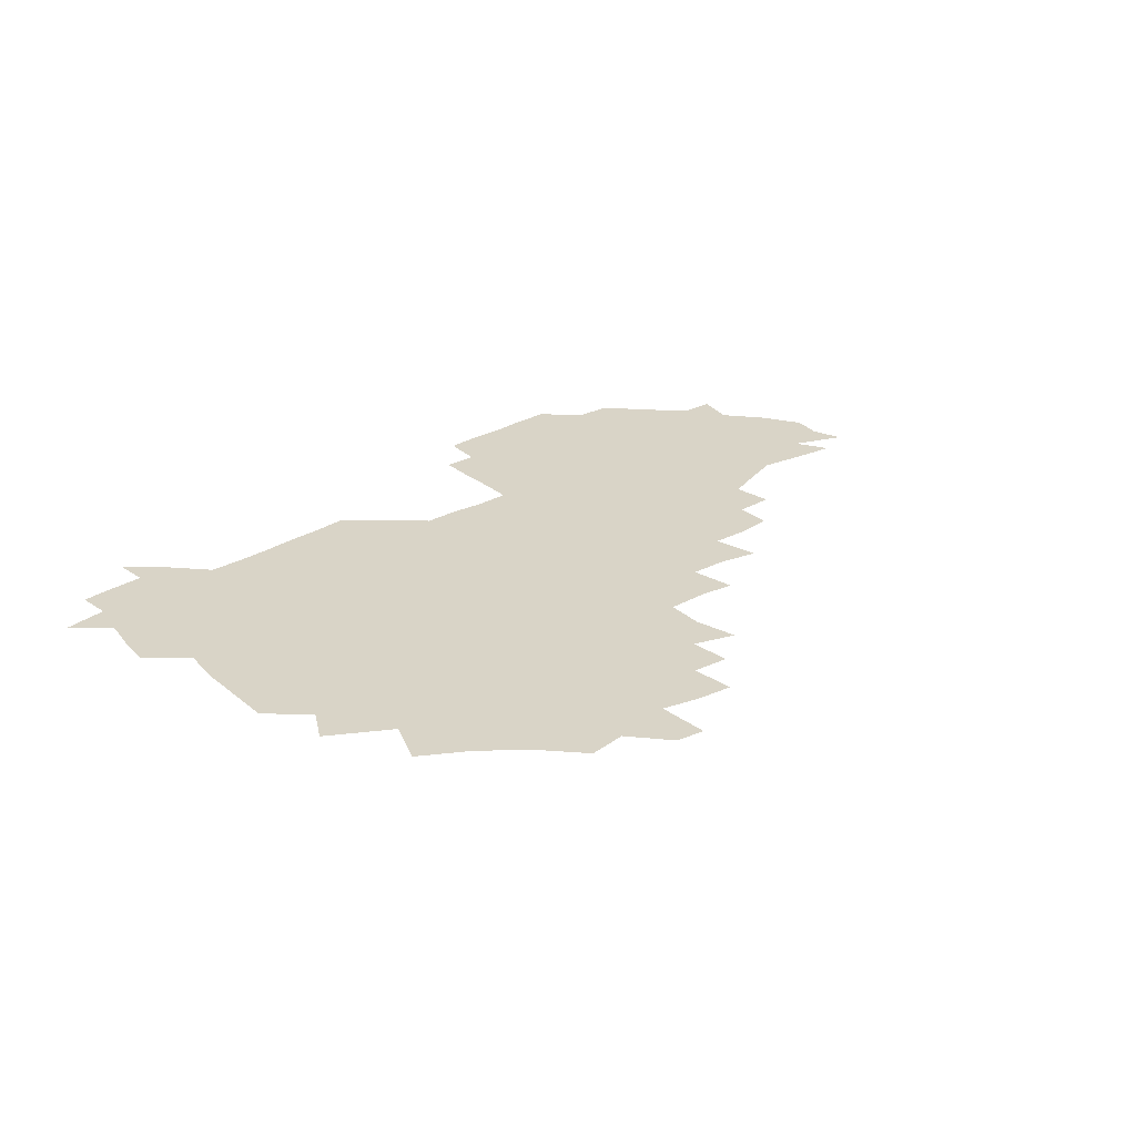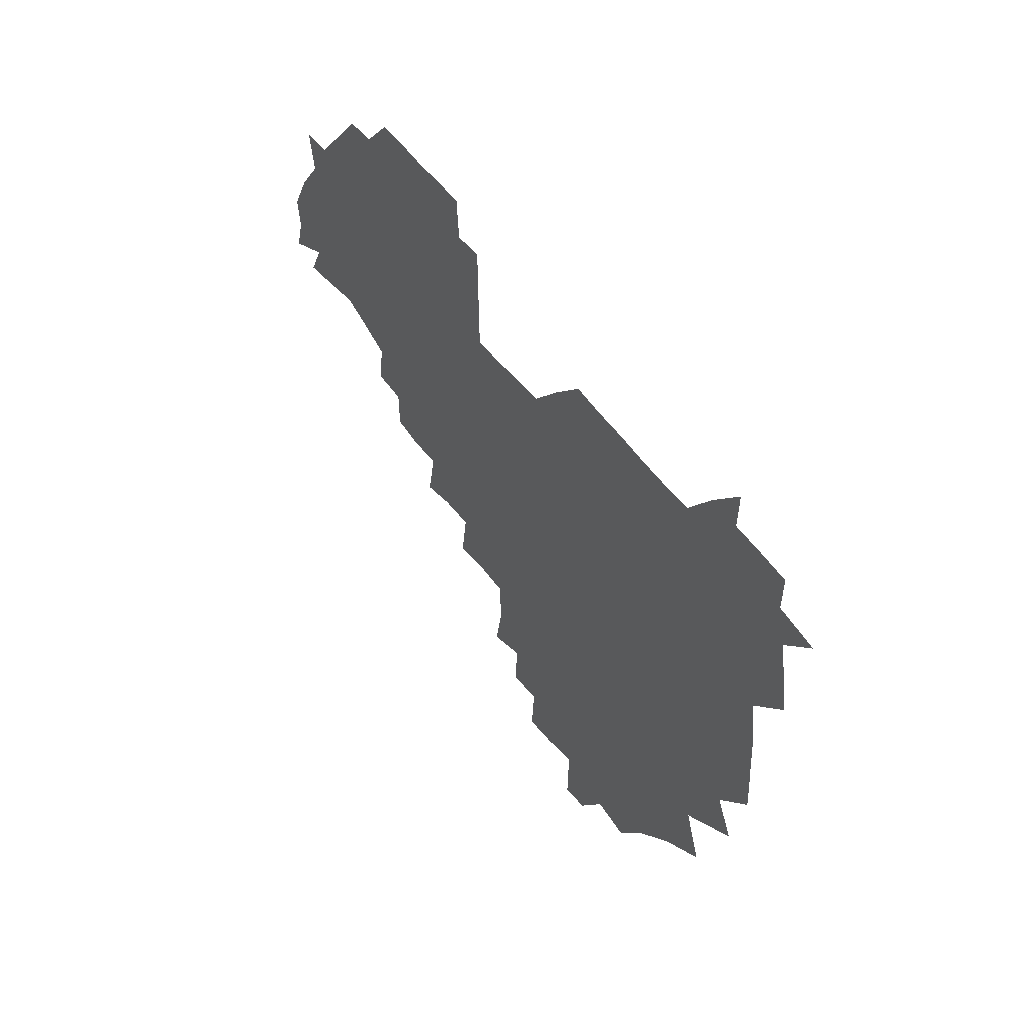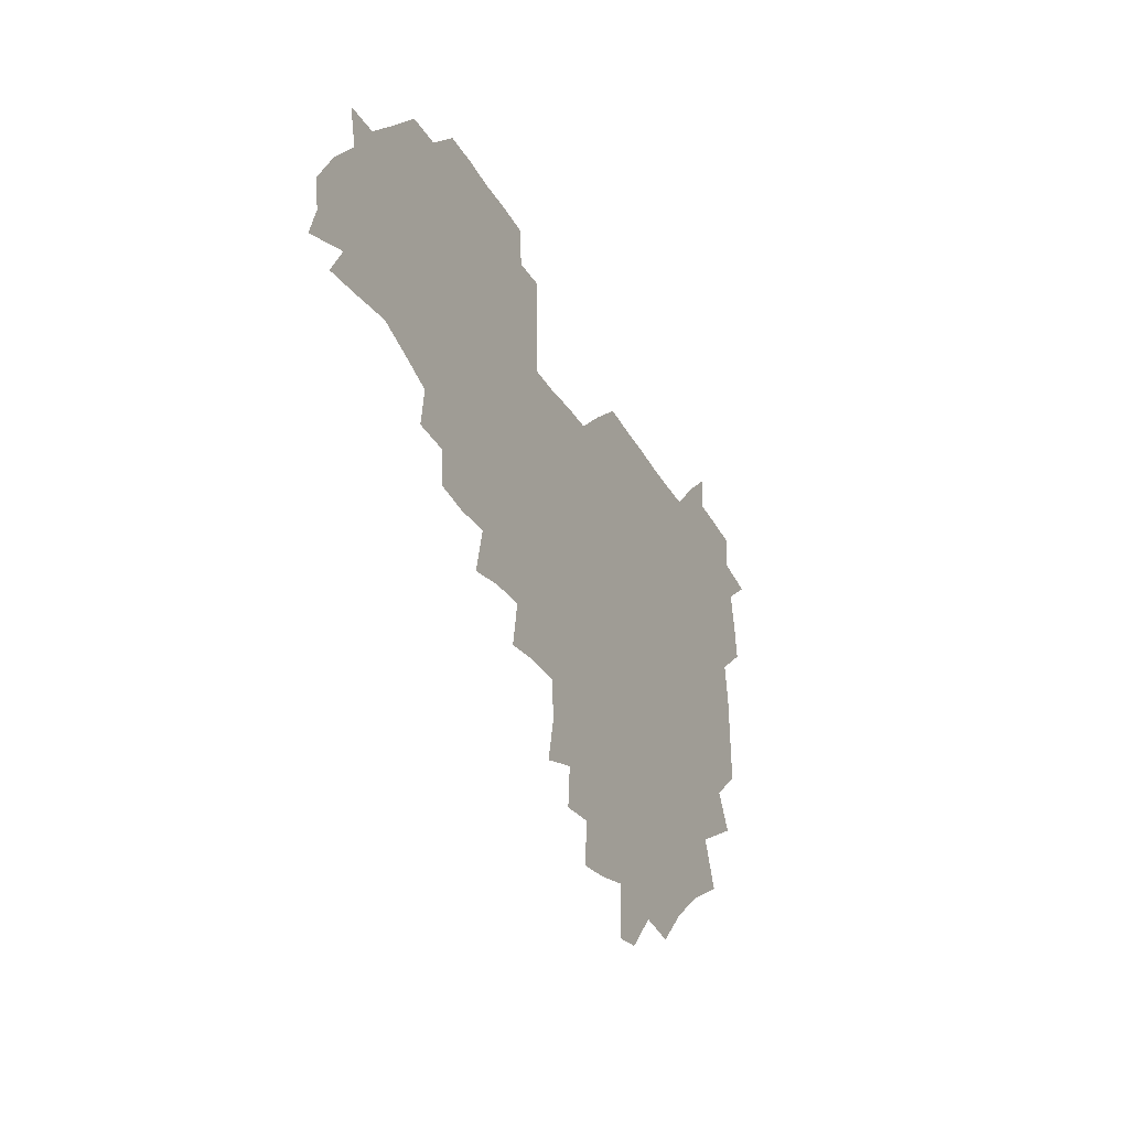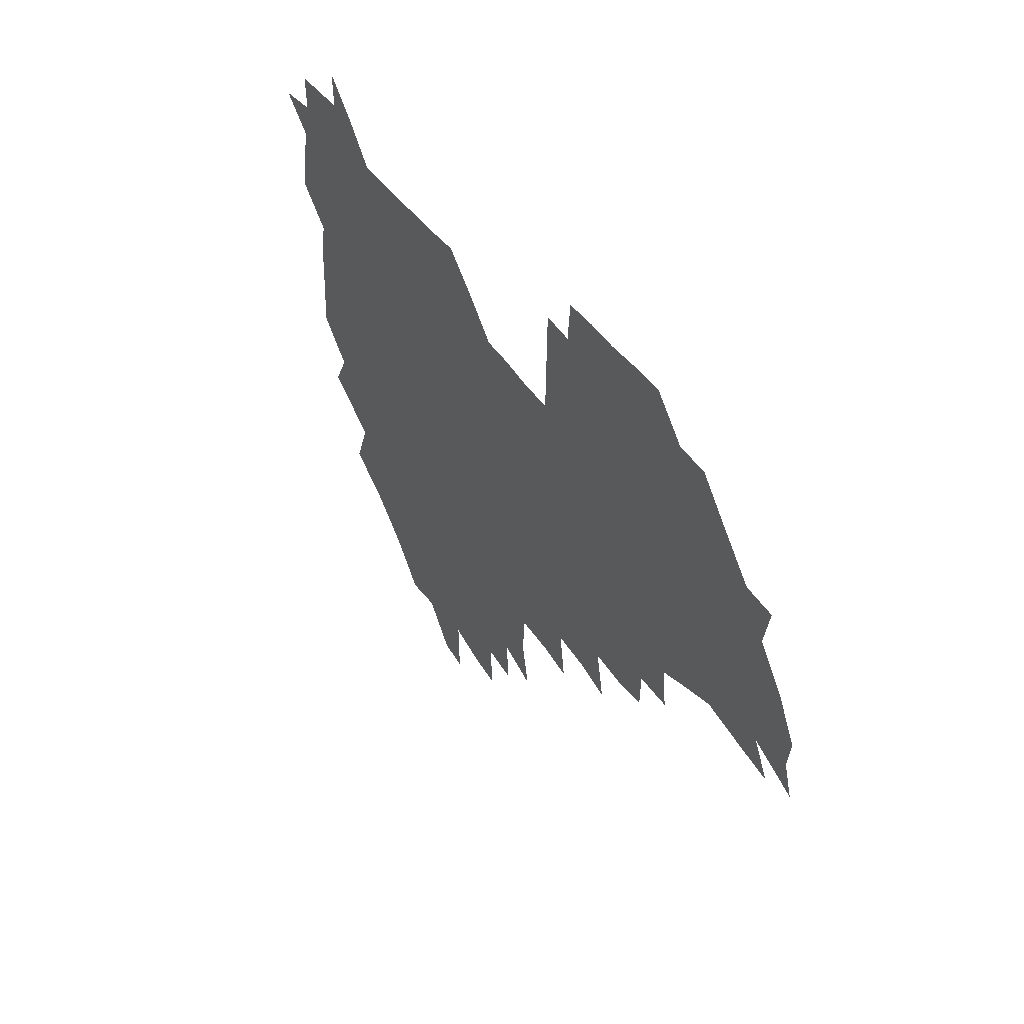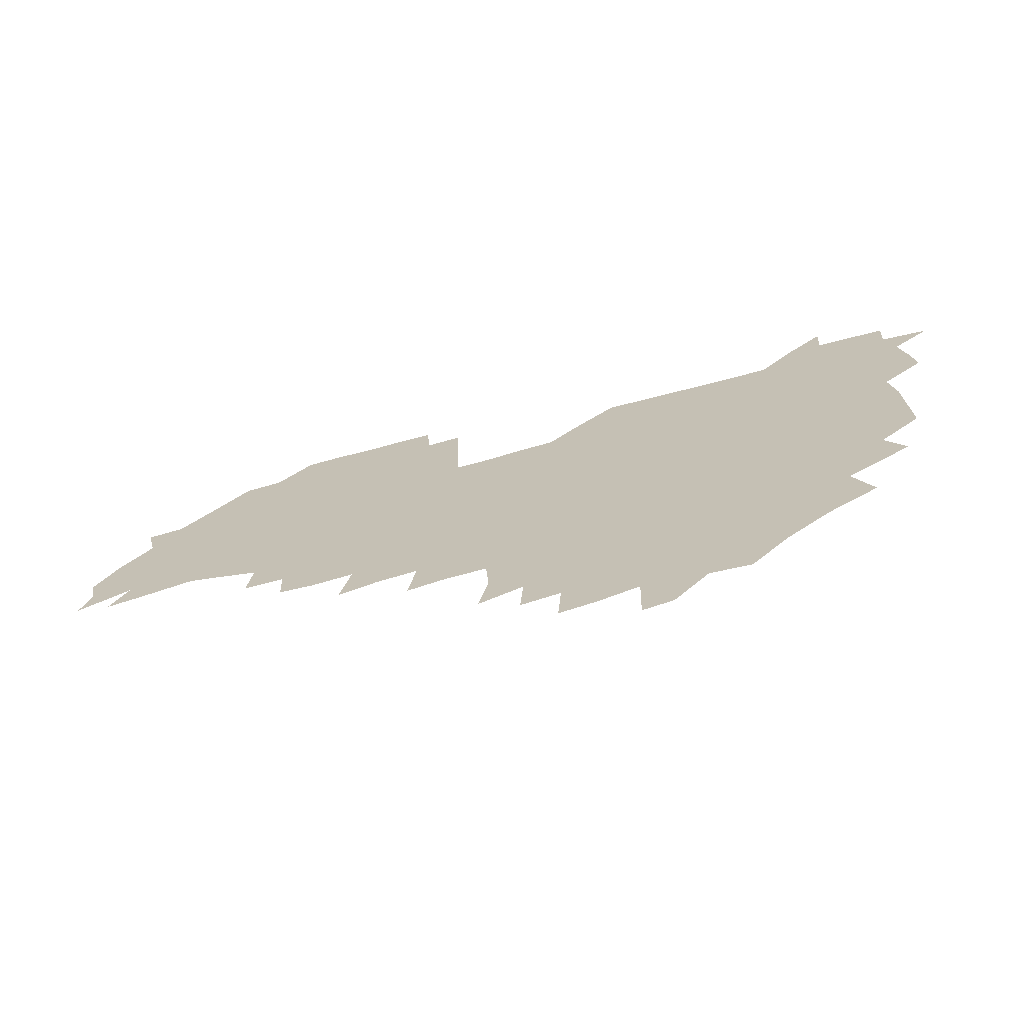
<metadata>
{"format":"obj","ext":"obj","renderer":"f3d","projection":"perspective","resolution":1024,"background":"white","views":[{"elev":28.6,"azim":-41.5,"up":"+Z"},{"elev":44.7,"azim":-121.0,"up":"+Y"},{"elev":-33.1,"azim":115.1,"up":"+Y"},{"elev":41.9,"azim":59.2,"up":"+Y"},{"elev":-69.5,"azim":-165.0,"up":"+Y"}]}
</metadata>
<code>
v 209.4 267.1 0
v 220.2 223.6 0
v 221.9 237.5 0
v 225.3 253.9 0
v 229 269.5 0
v 228.1 284.2 0
v 233.5 153.4 0
v 233.8 165.7 0
v 234.3 178.5 0
v 234.7 192.3 0
v 237.3 208.8 0
v 239.3 224.8 0
v 239.5 239.8 0
v 240.8 255 0
v 242.4 270.4 0
v 242.6 285 0
v 242.2 123.2 0
v 250.5 137.8 0
v 253.8 152.1 0
v 254.4 165.9 0
v 253 180.1 0
v 252.9 194.7 0
v 253.1 209.6 0
v 255.7 225.4 0
v 254.8 240.2 0
v 255 255.1 0
v 255.7 269.9 0
v 257.5 285.4 0
v 256.5 300.6 0
v 261.1 87.13 0
v 269.2 106.7 0
v 270 122.6 0
v 275.3 138.1 0
v 277.4 152.4 0
v 274.3 166.9 0
v 271.1 181.2 0
v 268 195.5 0
v 269.8 210.4 0
v 270.9 225.5 0
v 270.6 240.5 0
v 271.1 255.5 0
v 271.9 270.5 0
v 272.4 285.5 0
v 282 74.22 0
v 287.8 93.45 0
v 288 107.9 0
v 288.5 123 0
v 290.3 138.1 0
v 289.6 152 0
v 291.2 166.6 0
v 288.2 181.4 0
v 285.9 196.2 0
v 285.6 210.9 0
v 284.4 225.6 0
v 285.2 240.4 0
v 285.3 255.2 0
v 286.4 269.9 0
v 300.4 58.81 0
v 303 78.59 0
v 302.2 92.72 0
v 303 108.1 0
v 303.5 123 0
v 304.7 138.1 0
v 303.6 152 0
v 305.2 166.5 0
v 305.4 180.9 0
v 302.7 196 0
v 302.6 210.6 0
v 301.8 225.6 0
v 300.7 240.4 0
v 301.1 255 0
v 301 269.4 0
v 316.1 41.51 0
v 317.7 62.93 0
v 317.6 78.64 0
v 317.4 93.32 0
v 317.5 108 0
v 317.8 122.9 0
v 319.3 138.8 0
v 319.8 153 0
v 318.8 166.7 0
v 318.8 181.1 0
v 319 195.7 0
v 318.2 210.4 0
v 318.8 225 0
v 317.3 240.1 0
v 316.5 254.9 0
v 315.9 269.6 0
v 333.1 43.19 0
v 332.5 64.82 0
v 332.4 79.69 0
v 332 93.7 0
v 332.9 109.7 0
v 332.6 123.6 0
v 332.6 137.7 0
v 332.6 152.4 0
v 333.6 167.4 0
v 333.3 181.3 0
v 333.2 195.6 0
v 332.5 210.5 0
v 332.4 225.2 0
v 332.4 239.9 0
v 332.2 254.5 0
v 330.5 270.3 0
v 347.5 26.13 0
v 346.9 47.59 0
v 346.4 64.58 0
v 346.6 80.23 0
v 346.4 93.81 0
v 346.6 109.5 0
v 346.5 122.7 0
v 346.7 138 0
v 346.9 153 0
v 347 167.6 0
v 347.1 181.4 0
v 346.9 195.9 0
v 346.8 210.5 0
v 346.3 225.3 0
v 347 239.8 0
v 346.6 254.5 0
v 345.7 270.5 0
v 360.2 24.05 0
v 359.5 47 0
v 360.7 61.83 0
v 360.6 79.2 0
v 360.6 94.16 0
v 360.6 108.9 0
v 360.8 123.3 0
v 360.9 137.8 0
v 361 152.4 0
v 361.2 166.9 0
v 361.2 181.5 0
v 361.2 196 0
v 361.2 210.7 0
v 361.3 225.2 0
v 361.2 240.1 0
v 360.7 255 0
v 360.7 271.3 0
v 361 286 0
v 376.6 42.61 0
v 375.5 61.33 0
v 374.7 79.9 0
v 375.1 93.46 0
v 375.2 107.9 0
v 375 123.1 0
v 375.6 137.1 0
v 375.7 151.8 0
v 375.5 167.4 0
v 375.6 181.6 0
v 375.7 196.1 0
v 375.8 210.7 0
v 375.8 225.4 0
v 376.3 241.5 0
v 376.5 257.4 0
v 392 40.43 0
v 390.5 59.55 0
v 389.5 77.85 0
v 389.5 92.78 0
v 389.6 107.8 0
v 389.8 122.3 0
v 390.6 136.4 0
v 390.7 151 0
v 389.6 167.6 0
v 389.9 181.8 0
v 390.3 196.2 0
v 390.4 210.7 0
v 390.6 225.5 0
v 391.5 242.6 0
v 406.9 57.5 0
v 405.5 75.42 0
v 403.9 92.09 0
v 405.2 106.3 0
v 405.3 121.2 0
v 406 135.7 0
v 405.7 151 0
v 405.5 166.3 0
v 405.1 181.4 0
v 404.9 196.2 0
v 405 210.7 0
v 405.2 225.1 0
v 406.2 242.2 0
v 424 69.05 0
v 419.9 88.22 0
v 421.1 104.5 0
v 422.5 118.9 0
v 420.9 135.9 0
v 421 150.5 0
v 420.3 166.4 0
v 420 181.3 0
v 419.5 196.4 0
v 419.6 210.8 0
v 420 225.3 0
v 421.1 240.4 0
v 438.9 104.1 0
v 436.9 121 0
v 436.7 135.2 0
v 435.9 150.6 0
v 434.9 166.6 0
v 435.1 180.9 0
v 433.8 196.6 0
v 434.9 210.8 0
v 434.6 225.1 0
v 436.1 240.2 0
v 436.6 254.4 0
v 436.8 270.9 0
v 437.3 285.2 0
v 454.5 101.6 0
v 451.3 121.3 0
v 451.1 136.1 0
v 450.5 151.4 0
v 449.8 166.6 0
v 449.6 181.3 0
v 448.8 196.3 0
v 449.7 210.6 0
v 448.8 225 0
v 449.8 239.5 0
v 450.3 254.1 0
v 451.1 269.6 0
v 451.7 284.2 0
v 453.3 301.2 0
v 468.4 119.9 0
v 465.9 136.7 0
v 465.1 151.8 0
v 463.8 167.6 0
v 463.9 181.8 0
v 464.4 196.2 0
v 463.5 210.9 0
v 462 224.8 0
v 465 240.2 0
v 465.7 255.1 0
v 465.1 269.2 0
v 465.9 284.1 0
v 467.9 301.6 0
v 484.9 115.9 0
v 480.5 136 0
v 479.8 151.9 0
v 480 166.6 0
v 479 181.8 0
v 479.4 196.3 0
v 479.4 210.9 0
v 479.2 225.6 0
v 480.3 240.6 0
v 479.8 255 0
v 480.5 269.9 0
v 481.3 285 0
v 482.7 300.8 0
v 497.6 134.6 0
v 495.6 151.7 0
v 494.5 167.2 0
v 494 181.9 0
v 494.2 196.3 0
v 494.8 210.9 0
v 494.5 225.6 0
v 495 240.4 0
v 495.2 255.2 0
v 496.8 270.7 0
v 496.3 285.1 0
v 498.5 301.6 0
v 512.3 135.9 0
v 512.9 151.1 0
v 510.5 167.3 0
v 509.9 181.9 0
v 507.5 197 0
v 508.1 210.7 0
v 510.2 225.8 0
v 509.6 240.3 0
v 510 255 0
v 512.1 270.8 0
v 510.4 284.7 0
v 513.5 301.1 0
v 529.8 151 0
v 527.6 168 0
v 525.6 182.5 0
v 525.5 196.8 0
v 523.8 211.3 0
v 524.5 225.7 0
v 523.2 240.2 0
v 524.1 254.5 0
v 525.8 270.1 0
v 528.5 285.9 0
v 542.6 172.9 0
v 540.3 184.3 0
v 539.3 197.5 0
v 538.3 211.5 0
v 537.8 225.6 0
v 541.2 240.4 0
v 539.9 254.8 0
v 541.5 269.6 0
v 544.1 285 0
v 558.2 177.5 0
v 555.4 187.1 0
v 553.5 198.6 0
v 552.9 211.5 0
v 554.1 225.3 0
v 556.4 239.6 0
v 556.7 254.3 0
v 558.8 269 0
v 581.1 173.3 0
v 568.9 188.2 0
v 567.9 199 0
v 568.1 211.1 0
v 570 224.2 0
v 570.1 238.4 0
v 574 253 0
v 596.2 171 0
v 588.1 185.4 0
v 584.4 198.1 0
v 583 210.5 0
v 584 222 0
v 585.5 235.6 0
v 589.3 252 0
v 610.9 175.9 0
v 606.5 189.6 0
v 608.7 202 0
v 598.7 219.6 0
f 4 5 1
f 11 12 2
f 2 12 3
f 12 13 3
f 3 13 4
f 13 14 4
f 4 14 5
f 14 15 5
f 5 15 6
f 15 16 6
f 18 19 7
f 7 19 8
f 19 20 8
f 8 20 9
f 20 21 9
f 9 21 10
f 21 22 10
f 10 22 11
f 22 23 11
f 11 23 12
f 23 24 12
f 12 24 13
f 24 25 13
f 13 25 14
f 25 26 14
f 14 26 15
f 26 27 15
f 15 27 16
f 27 28 16
f 31 32 17
f 17 32 18
f 32 33 18
f 18 33 19
f 33 34 19
f 19 34 20
f 34 35 20
f 20 35 21
f 35 36 21
f 21 36 22
f 36 37 22
f 22 37 23
f 37 38 23
f 23 38 24
f 38 39 24
f 24 39 25
f 39 40 25
f 25 40 26
f 40 41 26
f 26 41 27
f 41 42 27
f 27 42 28
f 42 43 28
f 28 43 29
f 44 45 30
f 30 45 31
f 45 46 31
f 31 46 32
f 46 47 32
f 32 47 33
f 47 48 33
f 33 48 34
f 48 49 34
f 34 49 35
f 49 50 35
f 35 50 36
f 50 51 36
f 36 51 37
f 51 52 37
f 37 52 38
f 52 53 38
f 38 53 39
f 53 54 39
f 39 54 40
f 54 55 40
f 40 55 41
f 55 56 41
f 41 56 42
f 56 57 42
f 42 57 43
f 58 59 44
f 44 59 45
f 59 60 45
f 45 60 46
f 60 61 46
f 46 61 47
f 61 62 47
f 47 62 48
f 62 63 48
f 48 63 49
f 63 64 49
f 49 64 50
f 64 65 50
f 50 65 51
f 65 66 51
f 51 66 52
f 66 67 52
f 52 67 53
f 67 68 53
f 53 68 54
f 68 69 54
f 54 69 55
f 69 70 55
f 55 70 56
f 70 71 56
f 56 71 57
f 71 72 57
f 73 74 58
f 58 74 59
f 74 75 59
f 59 75 60
f 75 76 60
f 60 76 61
f 76 77 61
f 61 77 62
f 77 78 62
f 62 78 63
f 78 79 63
f 63 79 64
f 79 80 64
f 64 80 65
f 80 81 65
f 65 81 66
f 81 82 66
f 66 82 67
f 82 83 67
f 67 83 68
f 83 84 68
f 68 84 69
f 84 85 69
f 69 85 70
f 85 86 70
f 70 86 71
f 86 87 71
f 71 87 72
f 87 88 72
f 73 89 74
f 89 90 74
f 74 90 75
f 90 91 75
f 75 91 76
f 91 92 76
f 76 92 77
f 92 93 77
f 77 93 78
f 93 94 78
f 78 94 79
f 94 95 79
f 79 95 80
f 95 96 80
f 80 96 81
f 96 97 81
f 81 97 82
f 97 98 82
f 82 98 83
f 98 99 83
f 83 99 84
f 99 100 84
f 84 100 85
f 100 101 85
f 85 101 86
f 101 102 86
f 86 102 87
f 102 103 87
f 87 103 88
f 103 104 88
f 105 106 89
f 89 106 90
f 106 107 90
f 90 107 91
f 107 108 91
f 91 108 92
f 108 109 92
f 92 109 93
f 109 110 93
f 93 110 94
f 110 111 94
f 94 111 95
f 111 112 95
f 95 112 96
f 112 113 96
f 96 113 97
f 113 114 97
f 97 114 98
f 114 115 98
f 98 115 99
f 115 116 99
f 99 116 100
f 116 117 100
f 100 117 101
f 117 118 101
f 101 118 102
f 118 119 102
f 102 119 103
f 119 120 103
f 103 120 104
f 120 121 104
f 105 122 106
f 122 123 106
f 106 123 107
f 123 124 107
f 107 124 108
f 124 125 108
f 108 125 109
f 125 126 109
f 109 126 110
f 126 127 110
f 110 127 111
f 127 128 111
f 111 128 112
f 128 129 112
f 112 129 113
f 129 130 113
f 113 130 114
f 130 131 114
f 114 131 115
f 131 132 115
f 115 132 116
f 132 133 116
f 116 133 117
f 133 134 117
f 117 134 118
f 134 135 118
f 118 135 119
f 135 136 119
f 119 136 120
f 136 137 120
f 120 137 121
f 137 138 121
f 123 140 124
f 140 141 124
f 124 141 125
f 141 142 125
f 125 142 126
f 142 143 126
f 126 143 127
f 143 144 127
f 127 144 128
f 144 145 128
f 128 145 129
f 145 146 129
f 129 146 130
f 146 147 130
f 130 147 131
f 147 148 131
f 131 148 132
f 148 149 132
f 132 149 133
f 149 150 133
f 133 150 134
f 150 151 134
f 134 151 135
f 151 152 135
f 135 152 136
f 152 153 136
f 136 153 137
f 153 154 137
f 137 154 138
f 140 155 141
f 155 156 141
f 141 156 142
f 156 157 142
f 142 157 143
f 157 158 143
f 143 158 144
f 158 159 144
f 144 159 145
f 159 160 145
f 145 160 146
f 160 161 146
f 146 161 147
f 161 162 147
f 147 162 148
f 162 163 148
f 148 163 149
f 163 164 149
f 149 164 150
f 164 165 150
f 150 165 151
f 165 166 151
f 151 166 152
f 166 167 152
f 152 167 153
f 167 168 153
f 153 168 154
f 156 169 157
f 169 170 157
f 157 170 158
f 170 171 158
f 158 171 159
f 171 172 159
f 159 172 160
f 172 173 160
f 160 173 161
f 173 174 161
f 161 174 162
f 174 175 162
f 162 175 163
f 175 176 163
f 163 176 164
f 176 177 164
f 164 177 165
f 177 178 165
f 165 178 166
f 178 179 166
f 166 179 167
f 179 180 167
f 167 180 168
f 180 181 168
f 170 182 171
f 182 183 171
f 171 183 172
f 183 184 172
f 172 184 173
f 184 185 173
f 173 185 174
f 185 186 174
f 174 186 175
f 186 187 175
f 175 187 176
f 187 188 176
f 176 188 177
f 188 189 177
f 177 189 178
f 189 190 178
f 178 190 179
f 190 191 179
f 179 191 180
f 191 192 180
f 180 192 181
f 192 193 181
f 184 194 185
f 194 195 185
f 185 195 186
f 195 196 186
f 186 196 187
f 196 197 187
f 187 197 188
f 197 198 188
f 188 198 189
f 198 199 189
f 189 199 190
f 199 200 190
f 190 200 191
f 200 201 191
f 191 201 192
f 201 202 192
f 192 202 193
f 202 203 193
f 194 207 195
f 207 208 195
f 195 208 196
f 208 209 196
f 196 209 197
f 209 210 197
f 197 210 198
f 210 211 198
f 198 211 199
f 211 212 199
f 199 212 200
f 212 213 200
f 200 213 201
f 213 214 201
f 201 214 202
f 214 215 202
f 202 215 203
f 215 216 203
f 203 216 204
f 216 217 204
f 204 217 205
f 217 218 205
f 205 218 206
f 218 219 206
f 208 221 209
f 221 222 209
f 209 222 210
f 222 223 210
f 210 223 211
f 223 224 211
f 211 224 212
f 224 225 212
f 212 225 213
f 225 226 213
f 213 226 214
f 226 227 214
f 214 227 215
f 227 228 215
f 215 228 216
f 228 229 216
f 216 229 217
f 229 230 217
f 217 230 218
f 230 231 218
f 218 231 219
f 231 232 219
f 219 232 220
f 232 233 220
f 221 234 222
f 234 235 222
f 222 235 223
f 235 236 223
f 223 236 224
f 236 237 224
f 224 237 225
f 237 238 225
f 225 238 226
f 238 239 226
f 226 239 227
f 239 240 227
f 227 240 228
f 240 241 228
f 228 241 229
f 241 242 229
f 229 242 230
f 242 243 230
f 230 243 231
f 243 244 231
f 231 244 232
f 244 245 232
f 232 245 233
f 245 246 233
f 235 247 236
f 247 248 236
f 236 248 237
f 248 249 237
f 237 249 238
f 249 250 238
f 238 250 239
f 250 251 239
f 239 251 240
f 251 252 240
f 240 252 241
f 252 253 241
f 241 253 242
f 253 254 242
f 242 254 243
f 254 255 243
f 243 255 244
f 255 256 244
f 244 256 245
f 256 257 245
f 245 257 246
f 257 258 246
f 247 259 248
f 259 260 248
f 248 260 249
f 260 261 249
f 249 261 250
f 261 262 250
f 250 262 251
f 262 263 251
f 251 263 252
f 263 264 252
f 252 264 253
f 264 265 253
f 253 265 254
f 265 266 254
f 254 266 255
f 266 267 255
f 255 267 256
f 267 268 256
f 256 268 257
f 268 269 257
f 257 269 258
f 269 270 258
f 260 271 261
f 271 272 261
f 261 272 262
f 272 273 262
f 262 273 263
f 273 274 263
f 263 274 264
f 274 275 264
f 264 275 265
f 275 276 265
f 265 276 266
f 276 277 266
f 266 277 267
f 277 278 267
f 267 278 268
f 278 279 268
f 268 279 269
f 279 280 269
f 269 280 270
f 272 281 273
f 281 282 273
f 273 282 274
f 282 283 274
f 274 283 275
f 283 284 275
f 275 284 276
f 284 285 276
f 276 285 277
f 285 286 277
f 277 286 278
f 286 287 278
f 278 287 279
f 287 288 279
f 279 288 280
f 288 289 280
f 281 290 282
f 290 291 282
f 282 291 283
f 291 292 283
f 283 292 284
f 292 293 284
f 284 293 285
f 293 294 285
f 285 294 286
f 294 295 286
f 286 295 287
f 295 296 287
f 287 296 288
f 296 297 288
f 288 297 289
f 290 298 291
f 298 299 291
f 291 299 292
f 299 300 292
f 292 300 293
f 300 301 293
f 293 301 294
f 301 302 294
f 294 302 295
f 302 303 295
f 295 303 296
f 303 304 296
f 296 304 297
f 298 305 299
f 305 306 299
f 299 306 300
f 306 307 300
f 300 307 301
f 307 308 301
f 301 308 302
f 308 309 302
f 302 309 303
f 309 310 303
f 303 310 304
f 310 311 304
f 306 312 307
f 312 313 307
f 307 313 308
f 313 314 308
f 308 314 309
f 314 315 309
f 309 315 310

</code>
